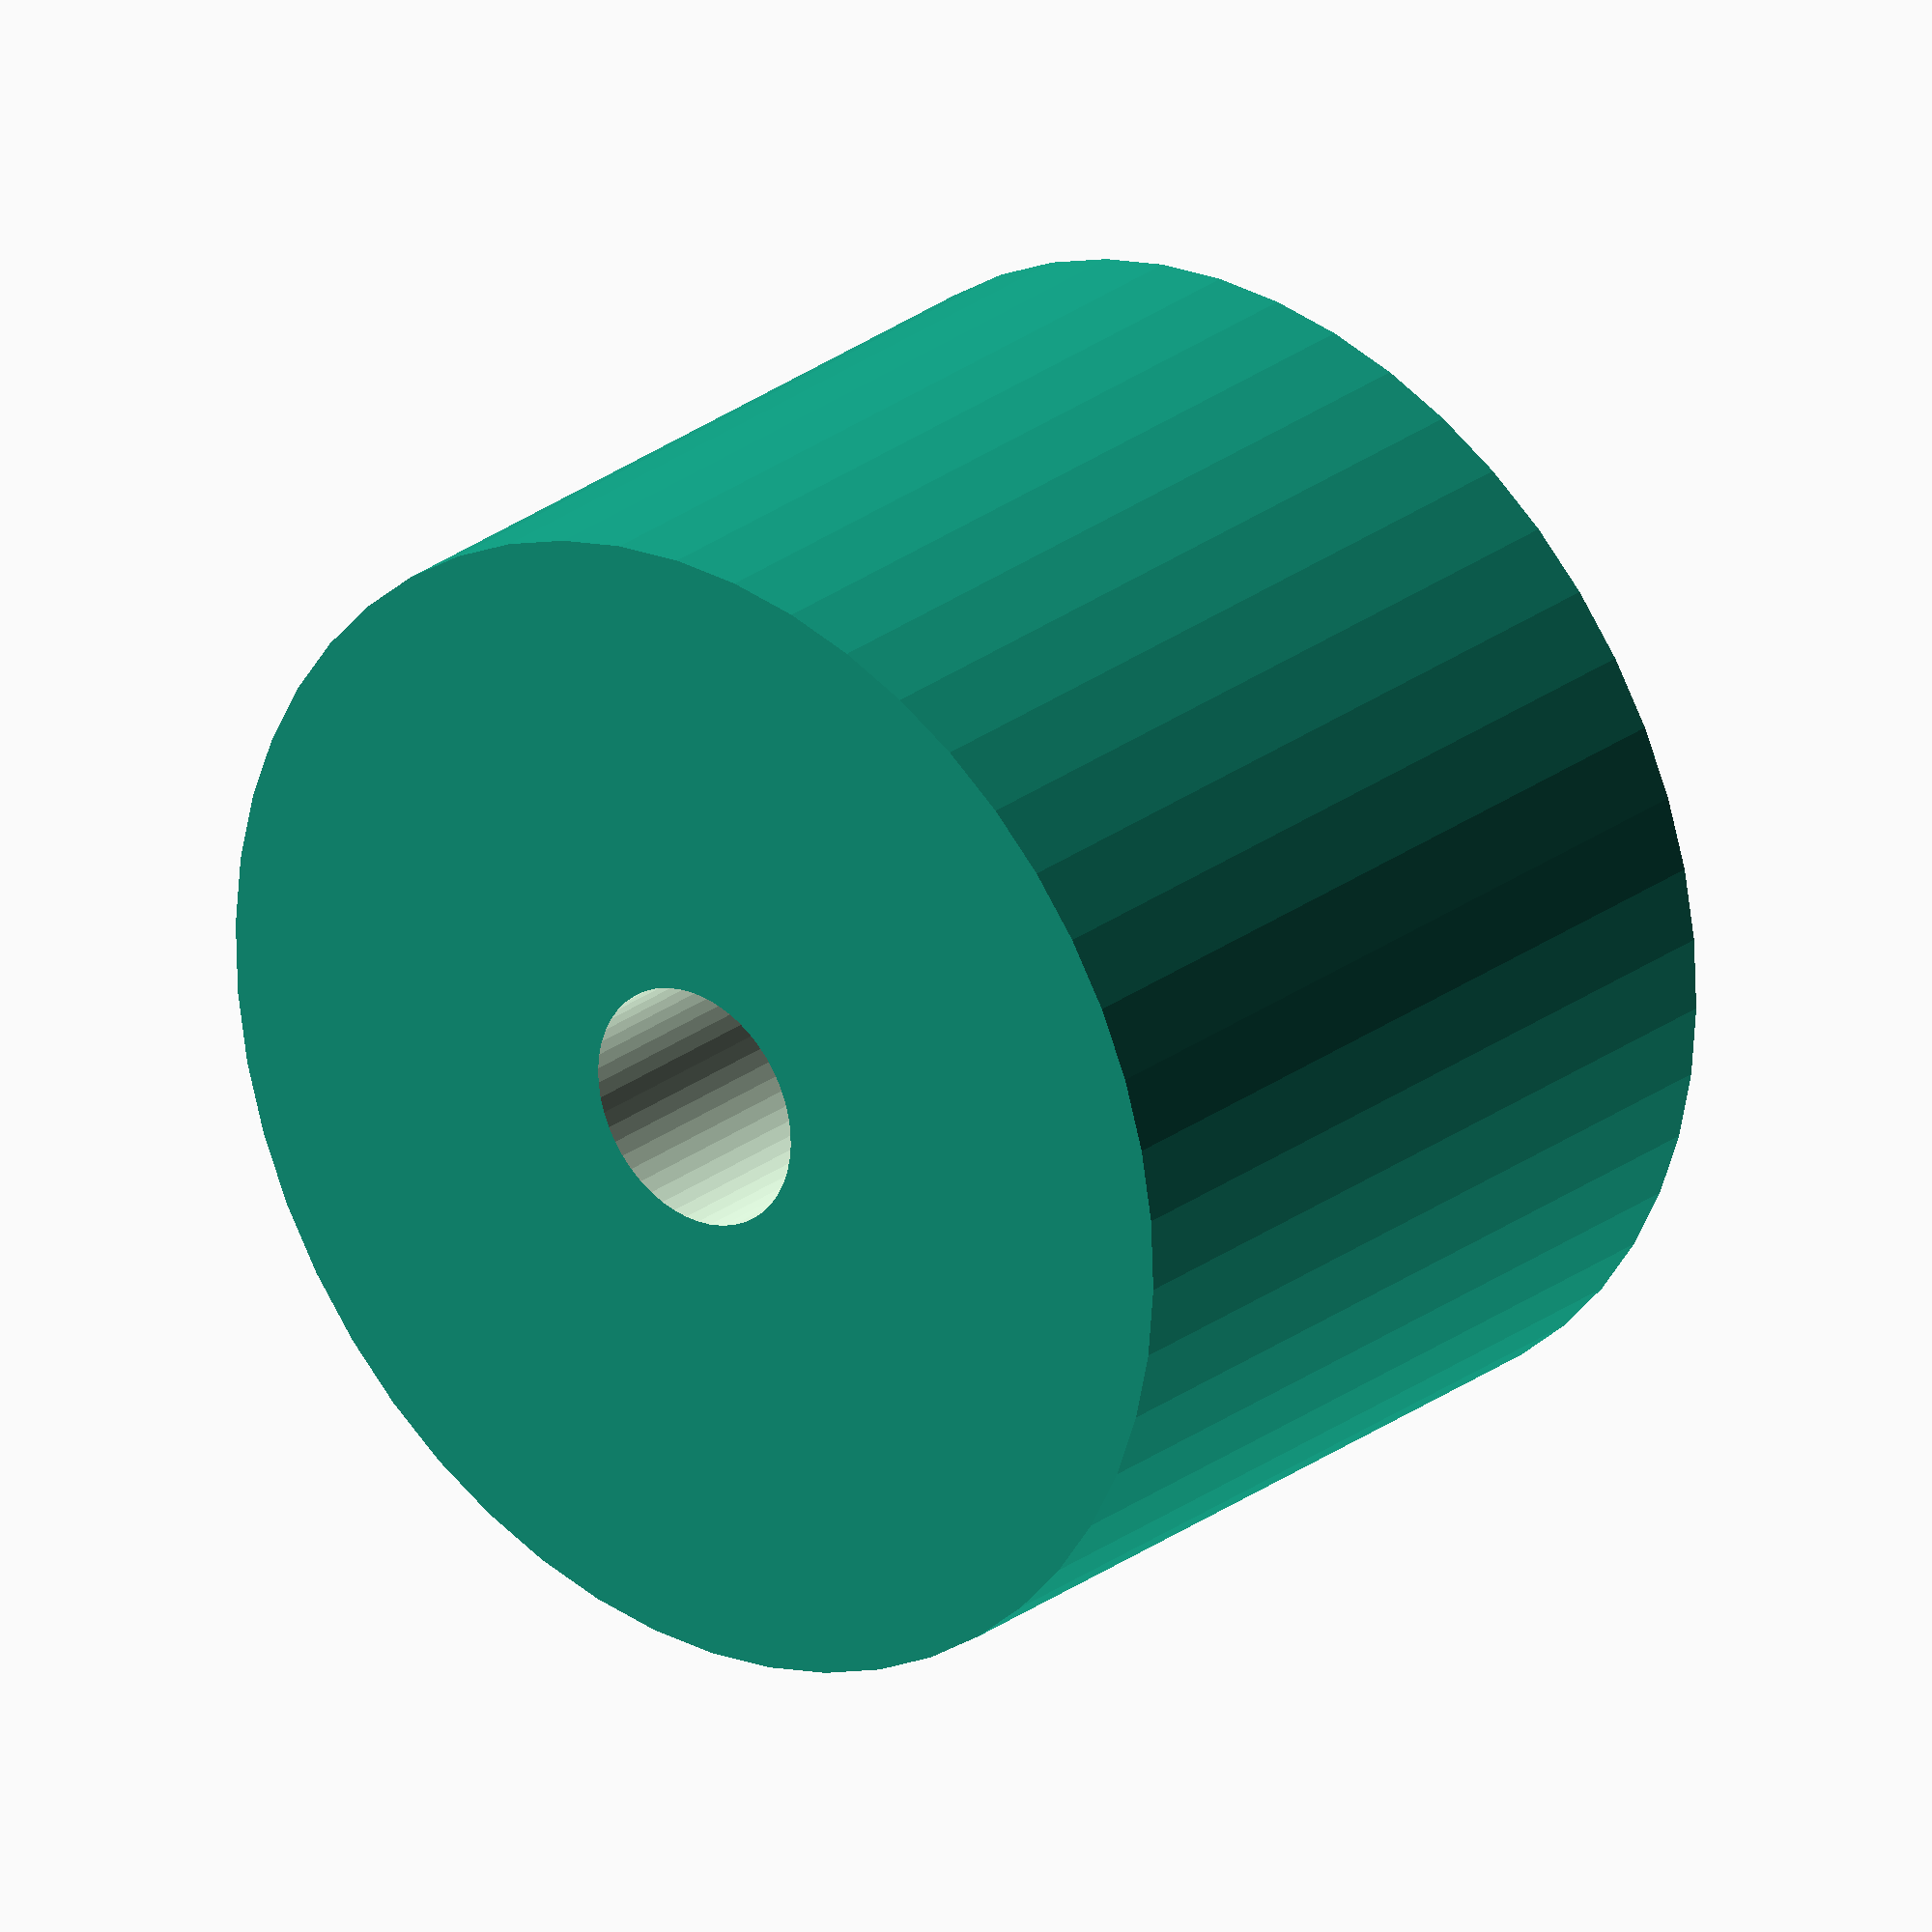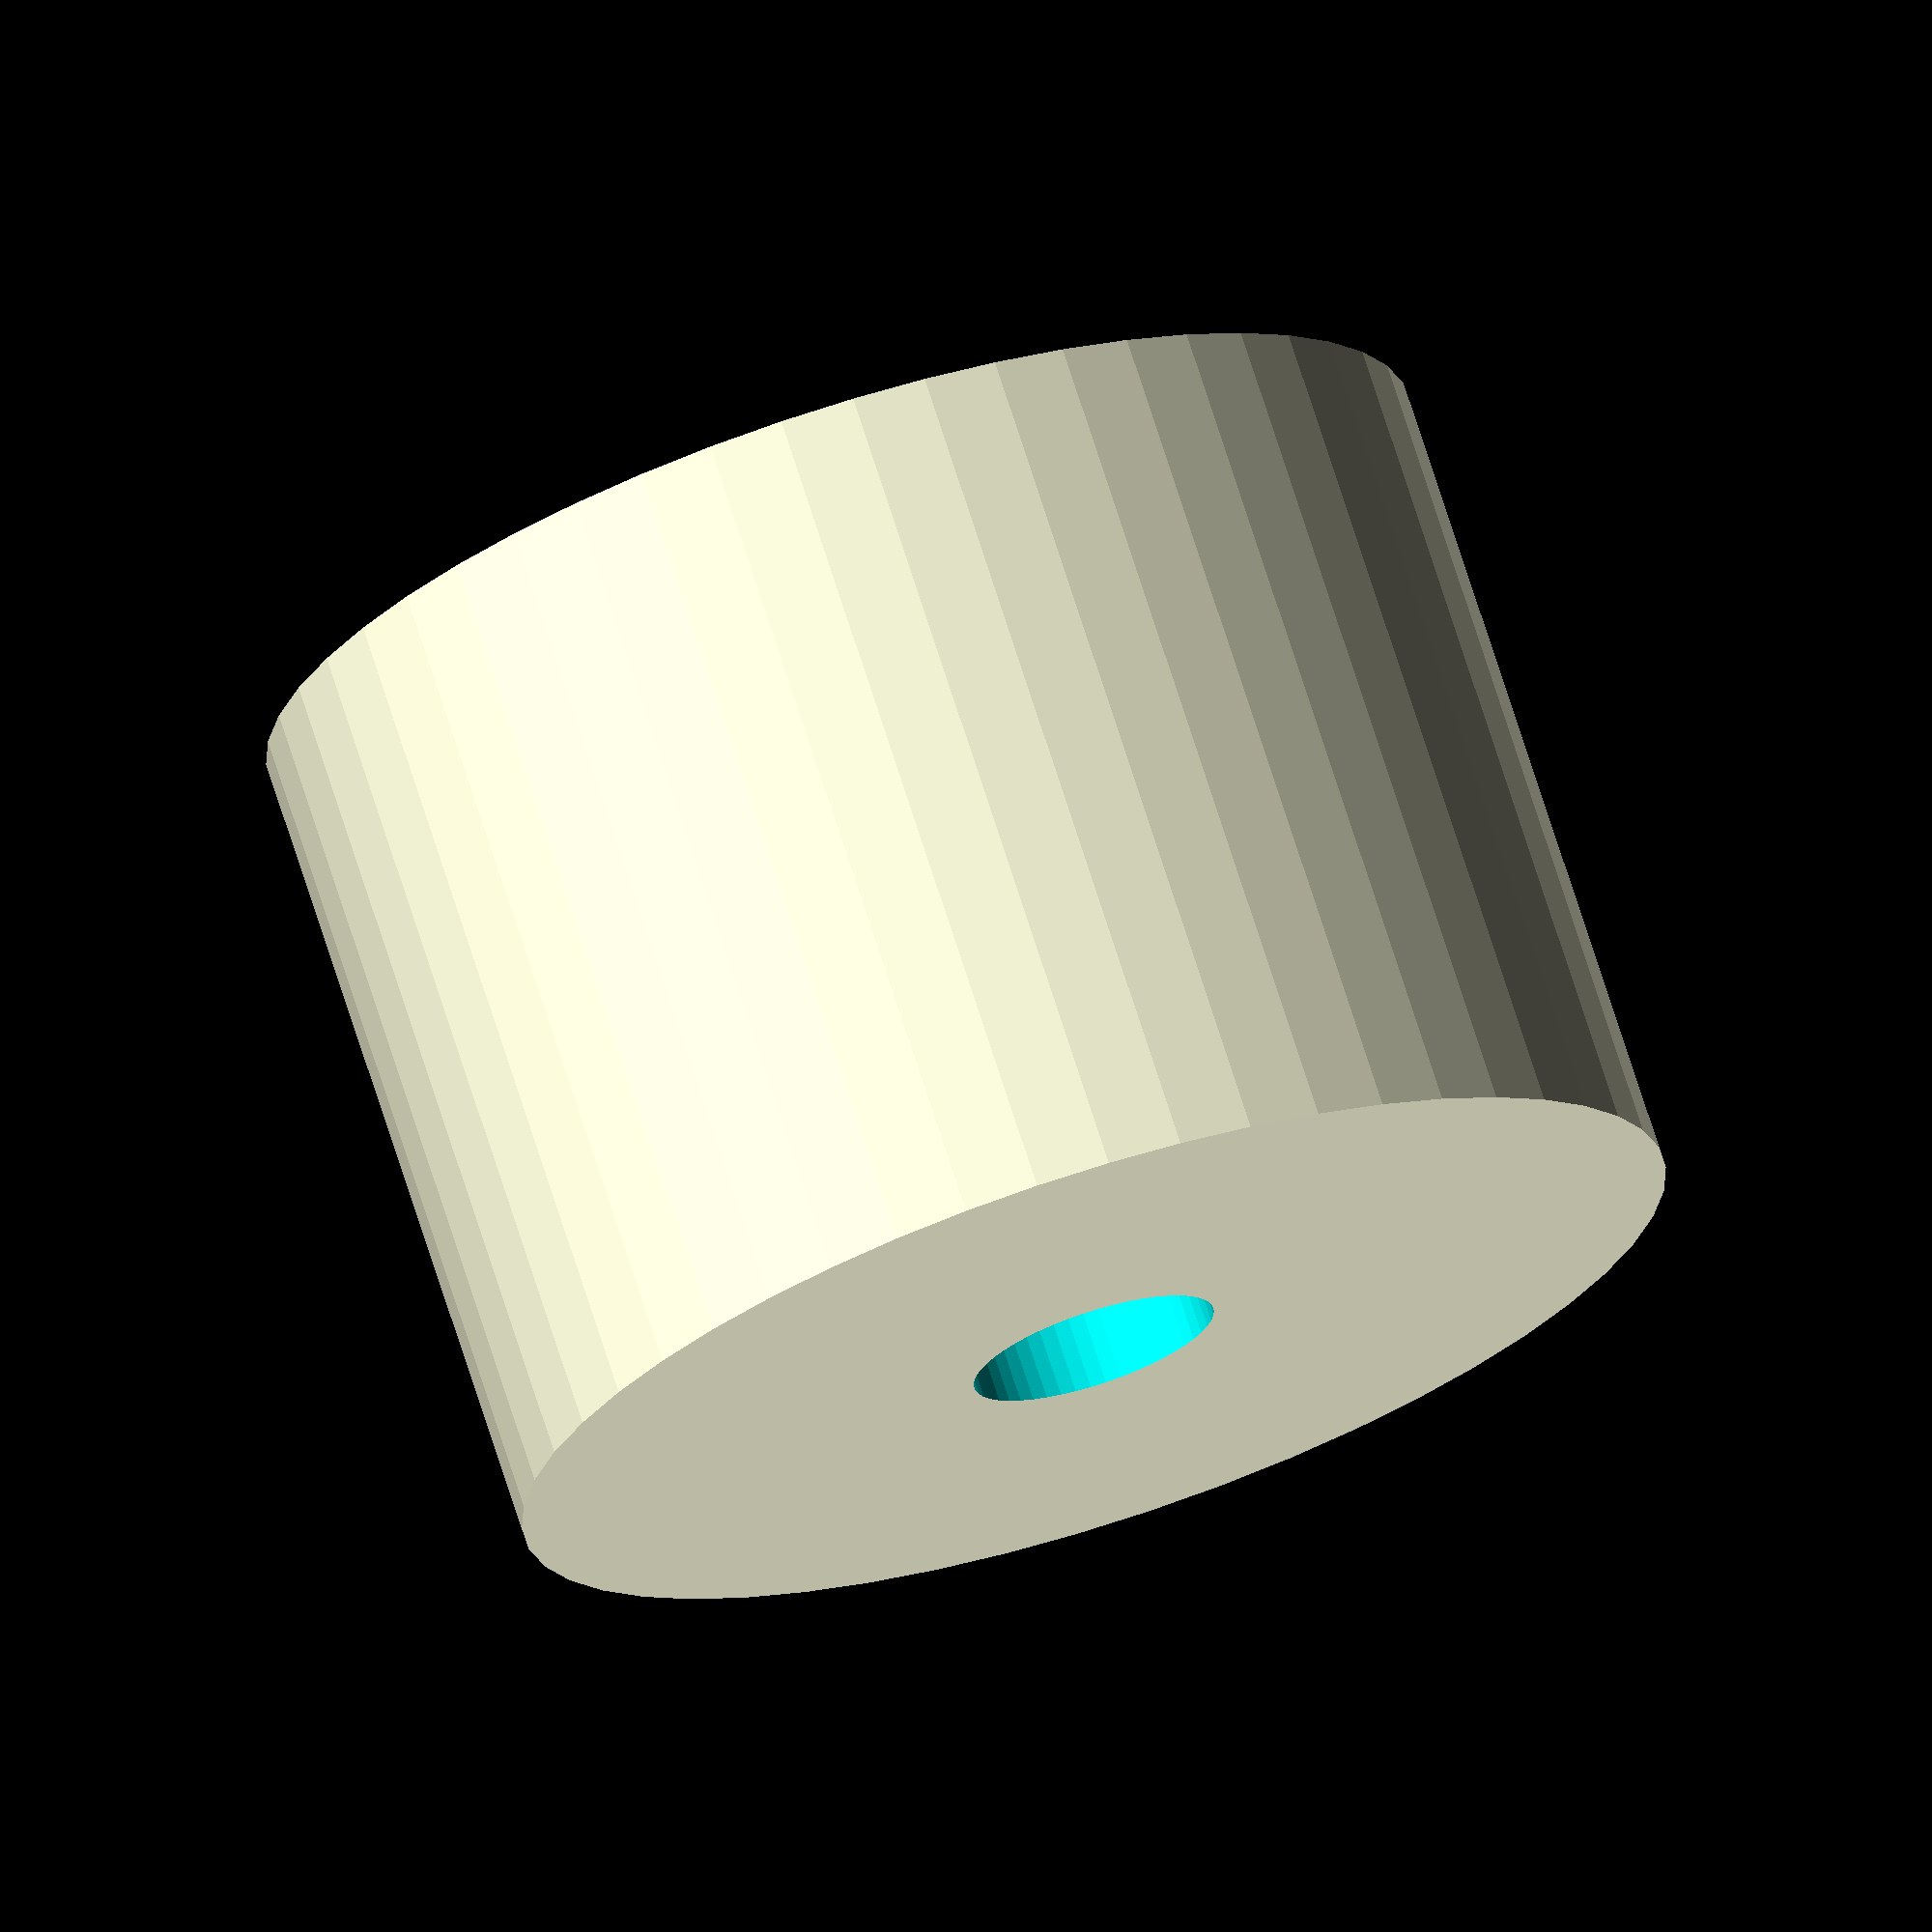
<openscad>
$fn = 50;


difference() {
	union() {
		translate(v = [0, 0, -17.5000000000]) {
			cylinder(h = 35, r = 25.0000000000);
		}
	}
	union() {
		translate(v = [0, 0, -100.0000000000]) {
			cylinder(h = 200, r = 5.2500000000);
		}
	}
}
</openscad>
<views>
elev=334.0 azim=339.8 roll=40.2 proj=o view=wireframe
elev=287.5 azim=264.3 roll=342.3 proj=o view=solid
</views>
